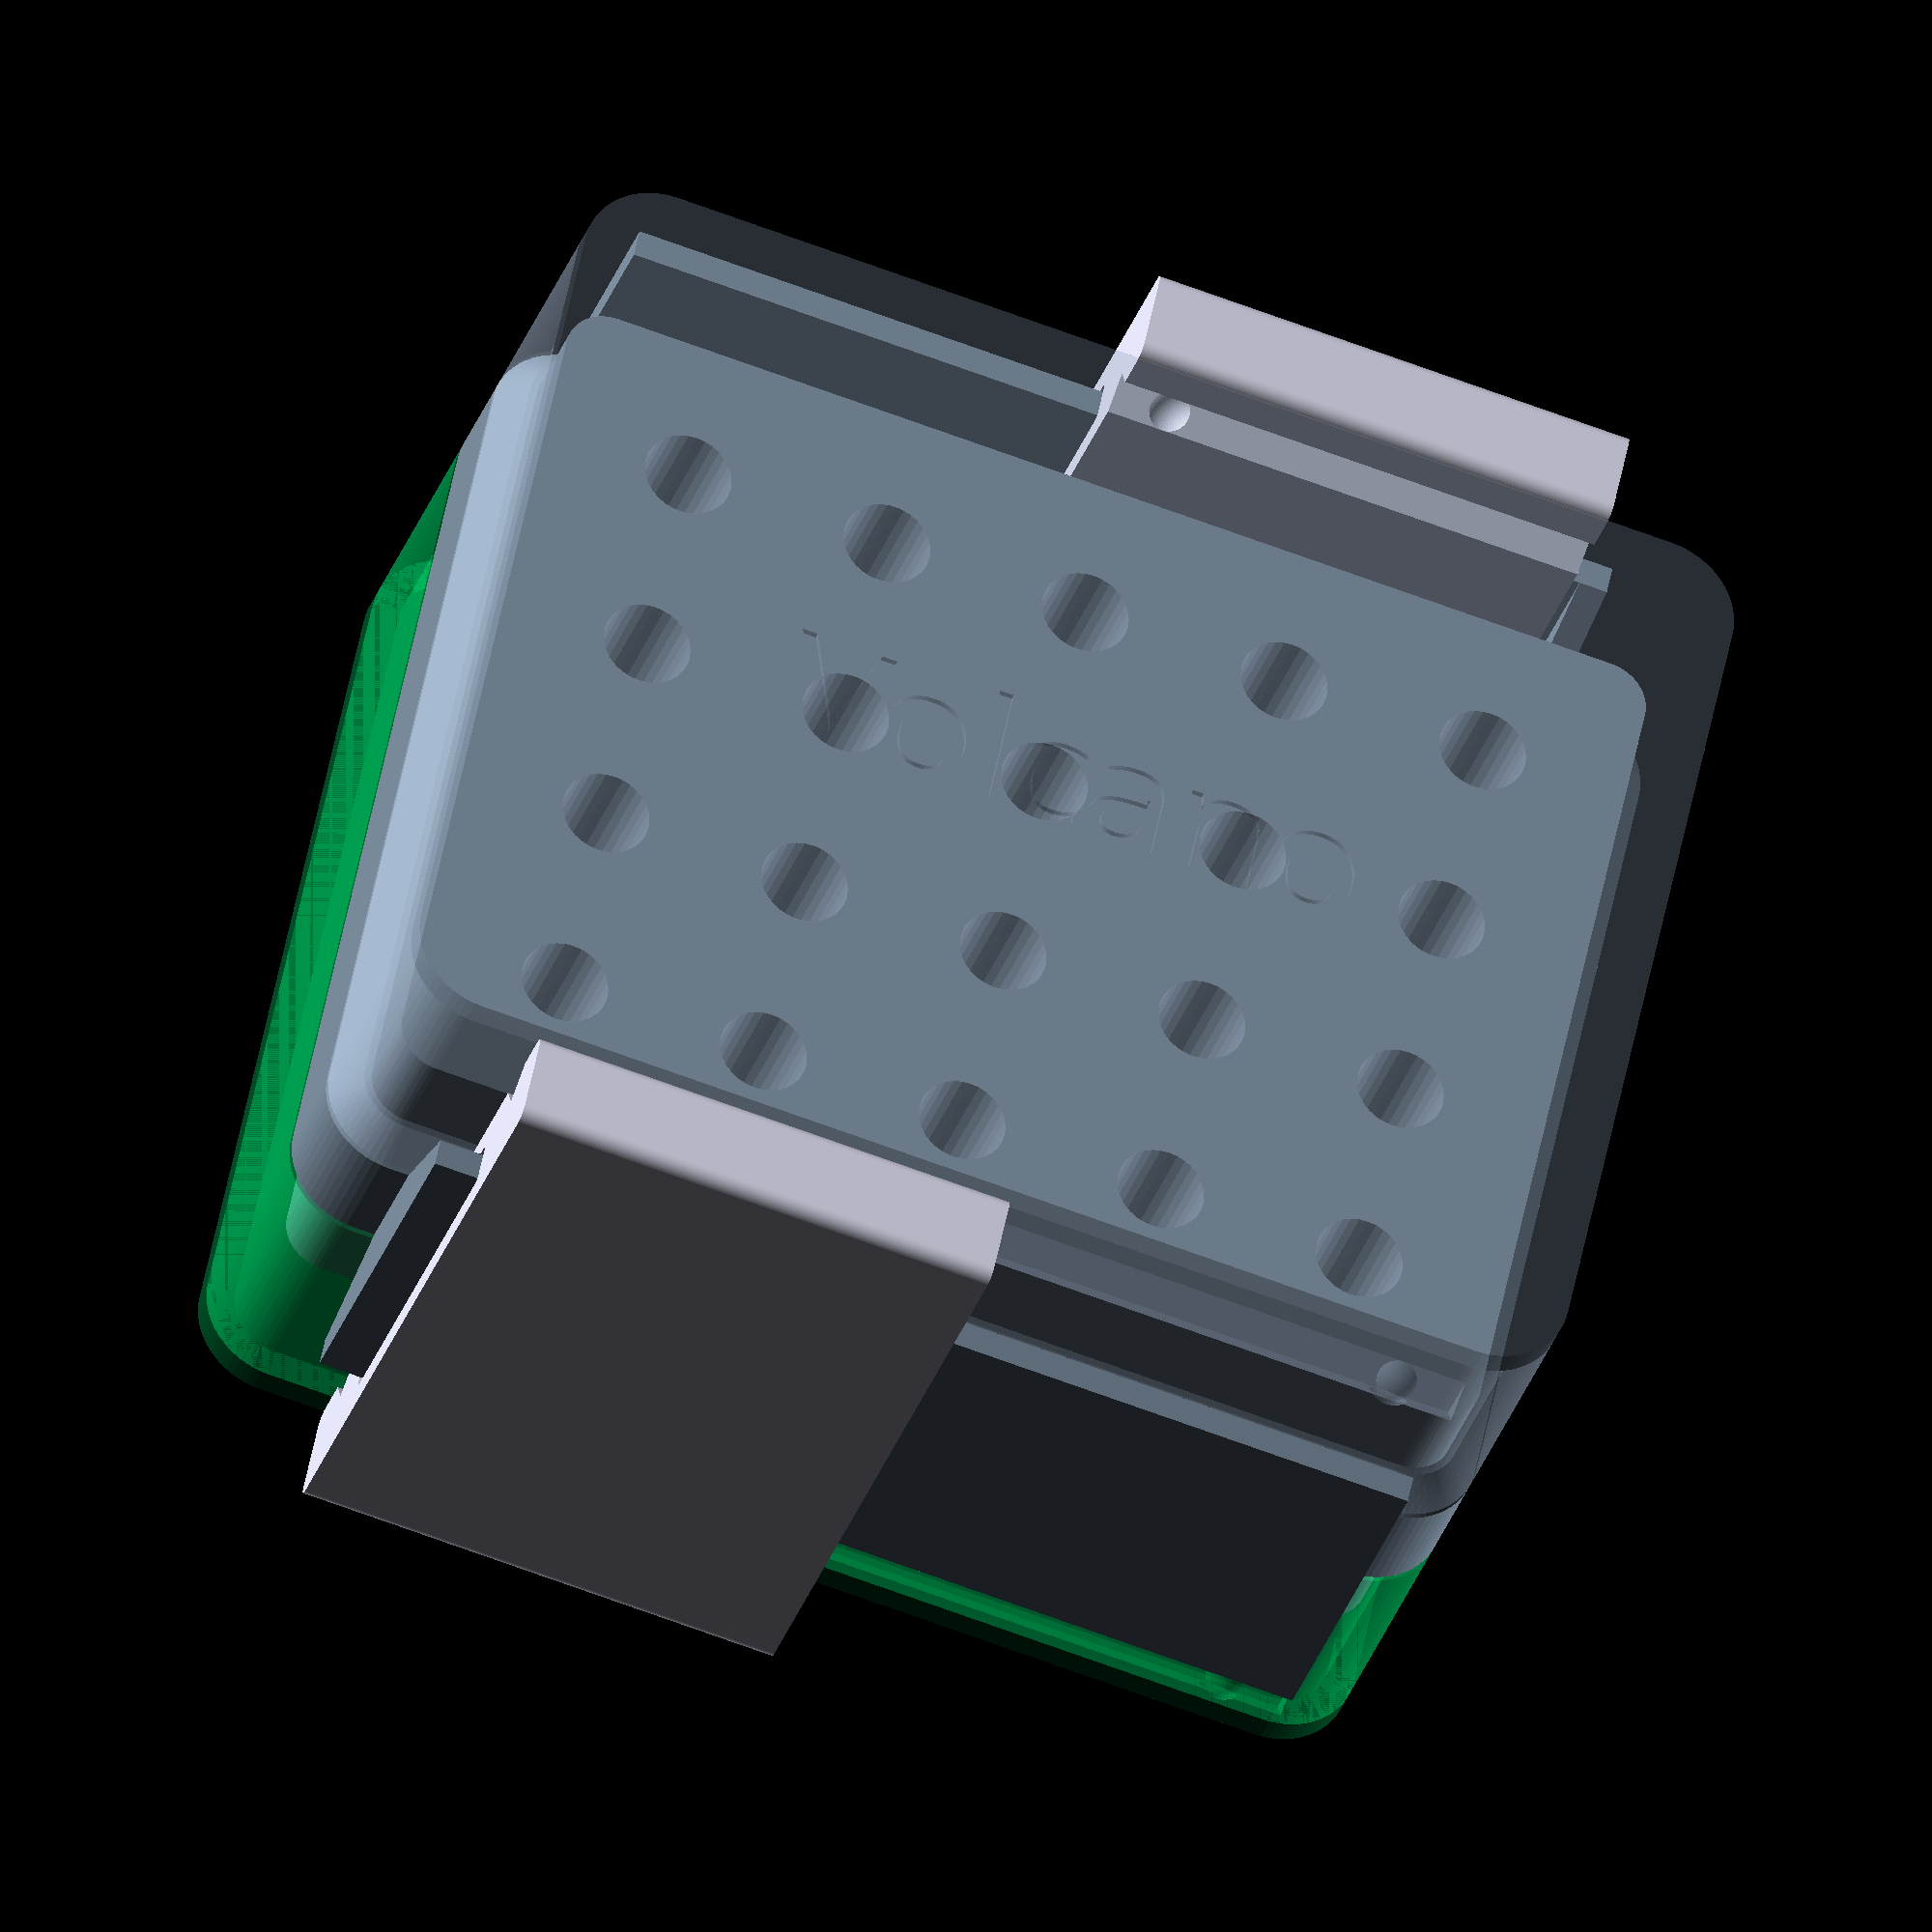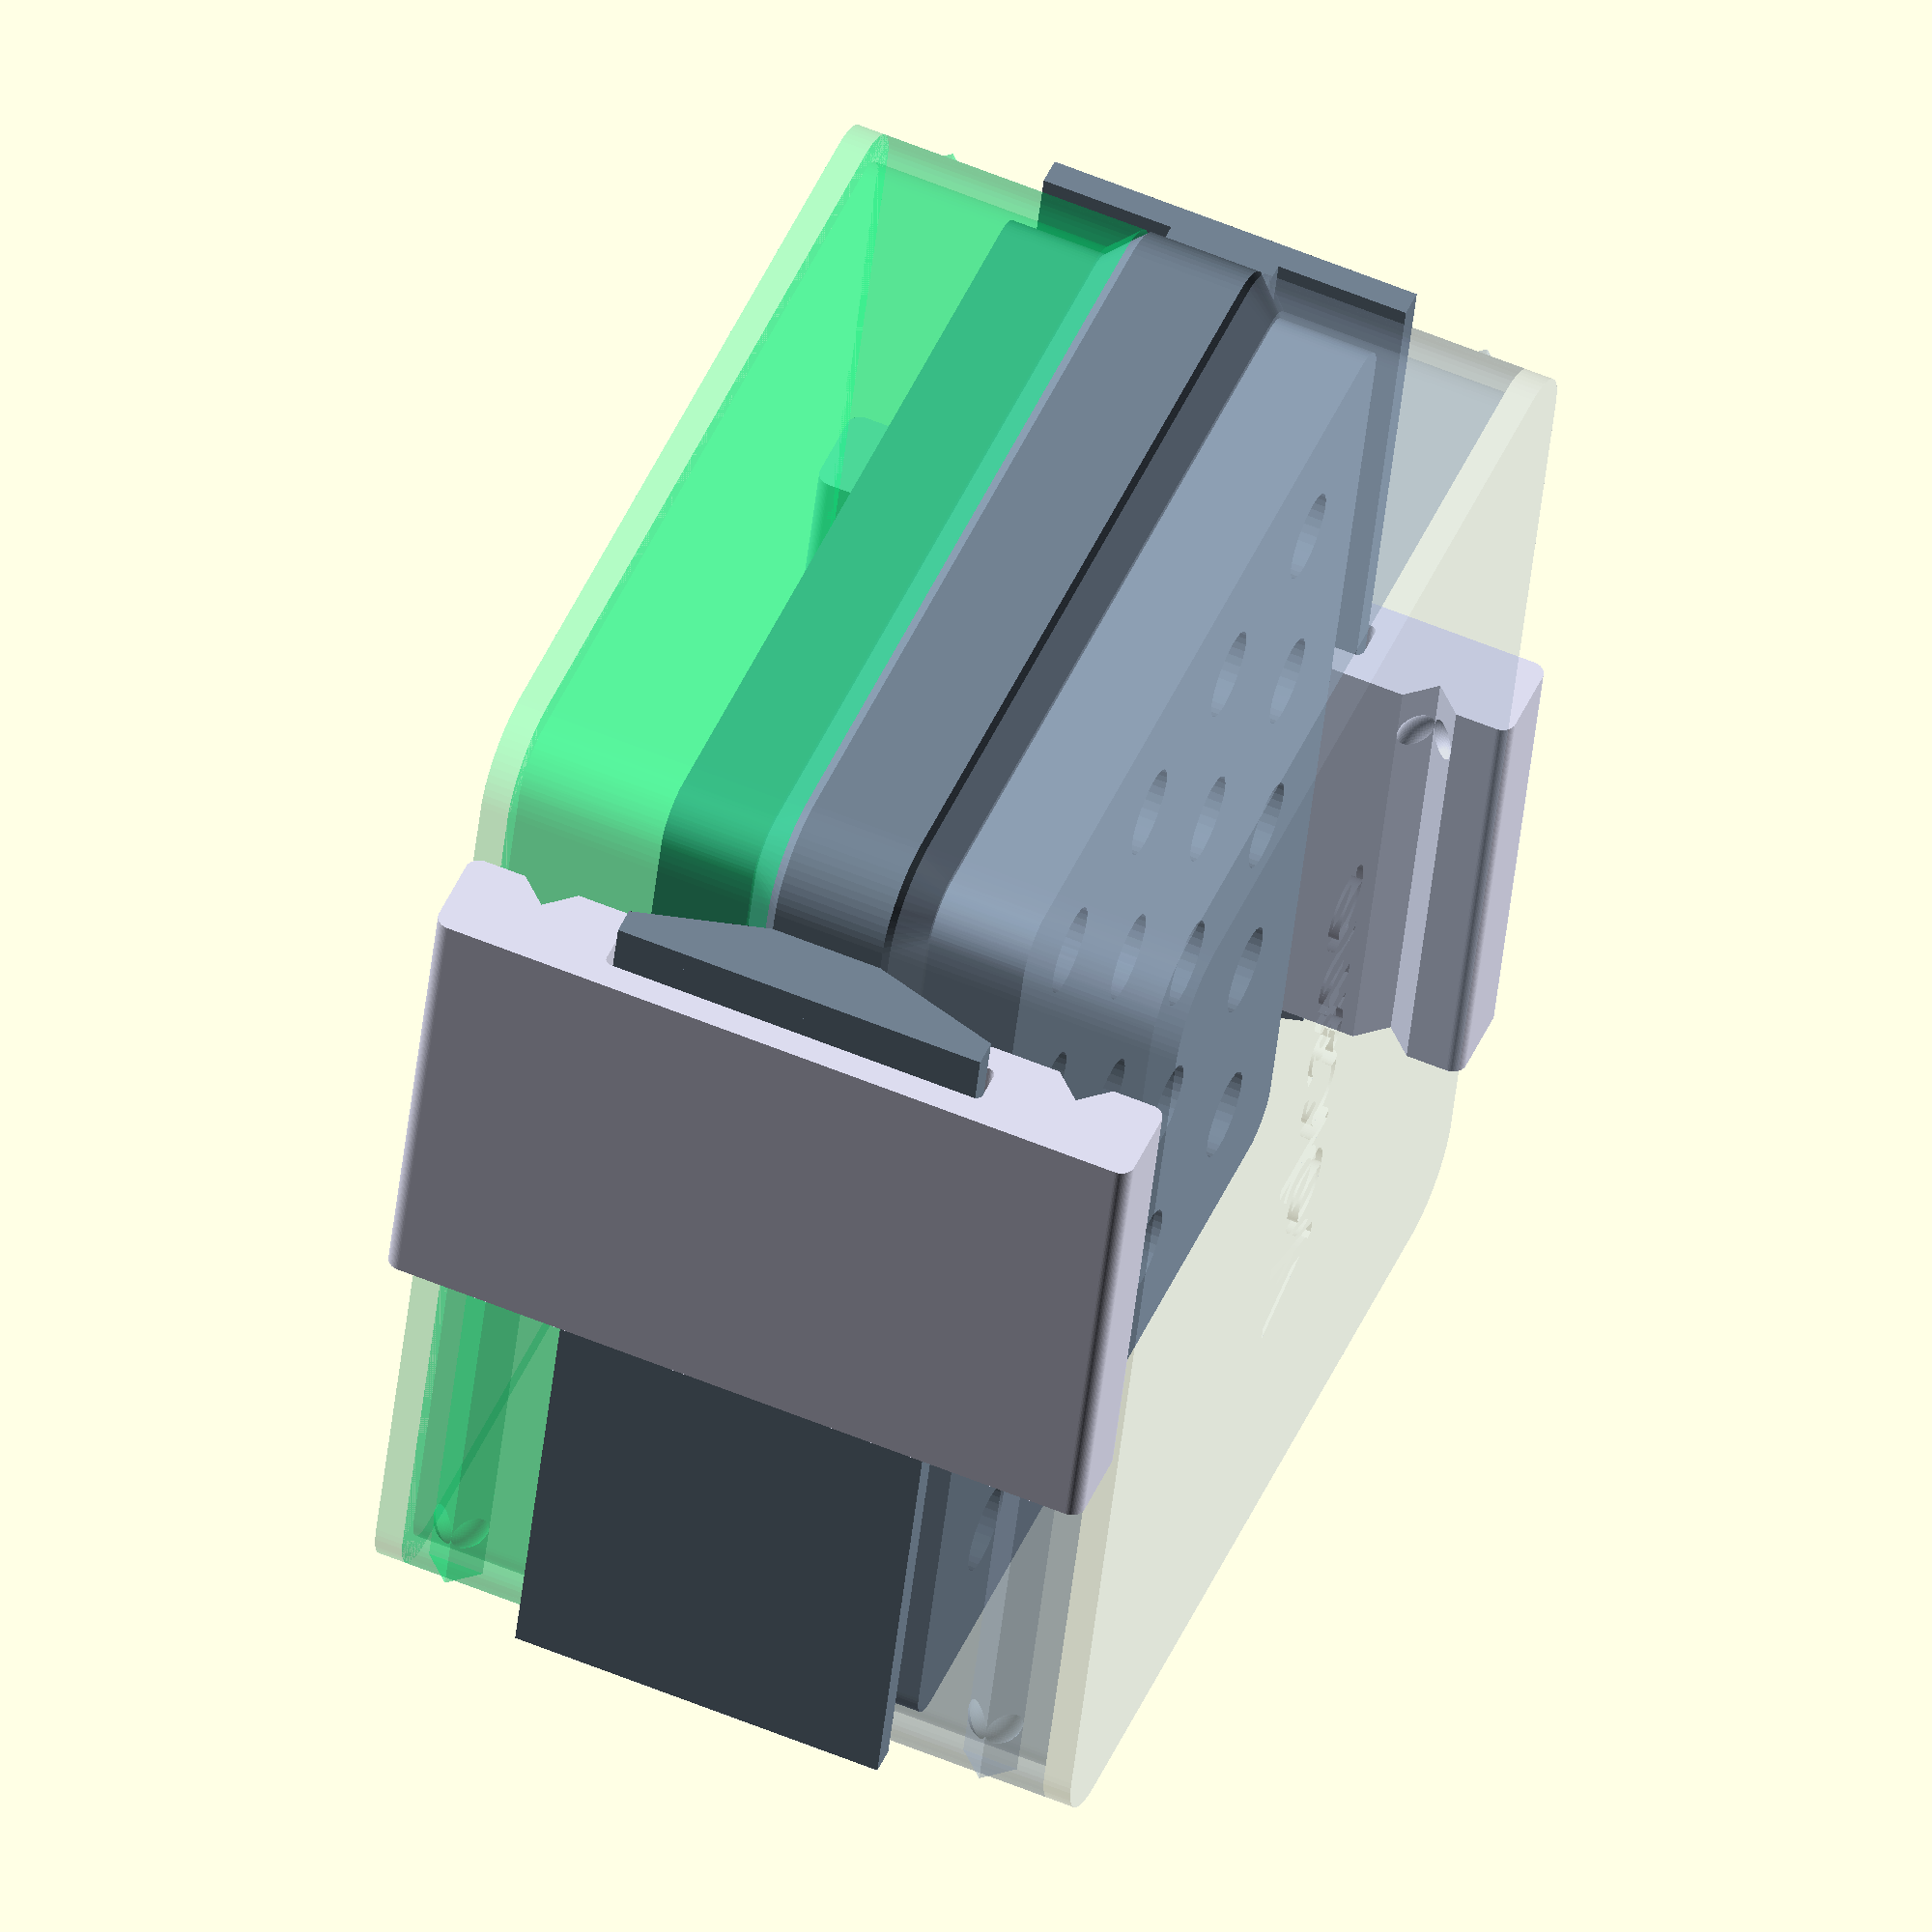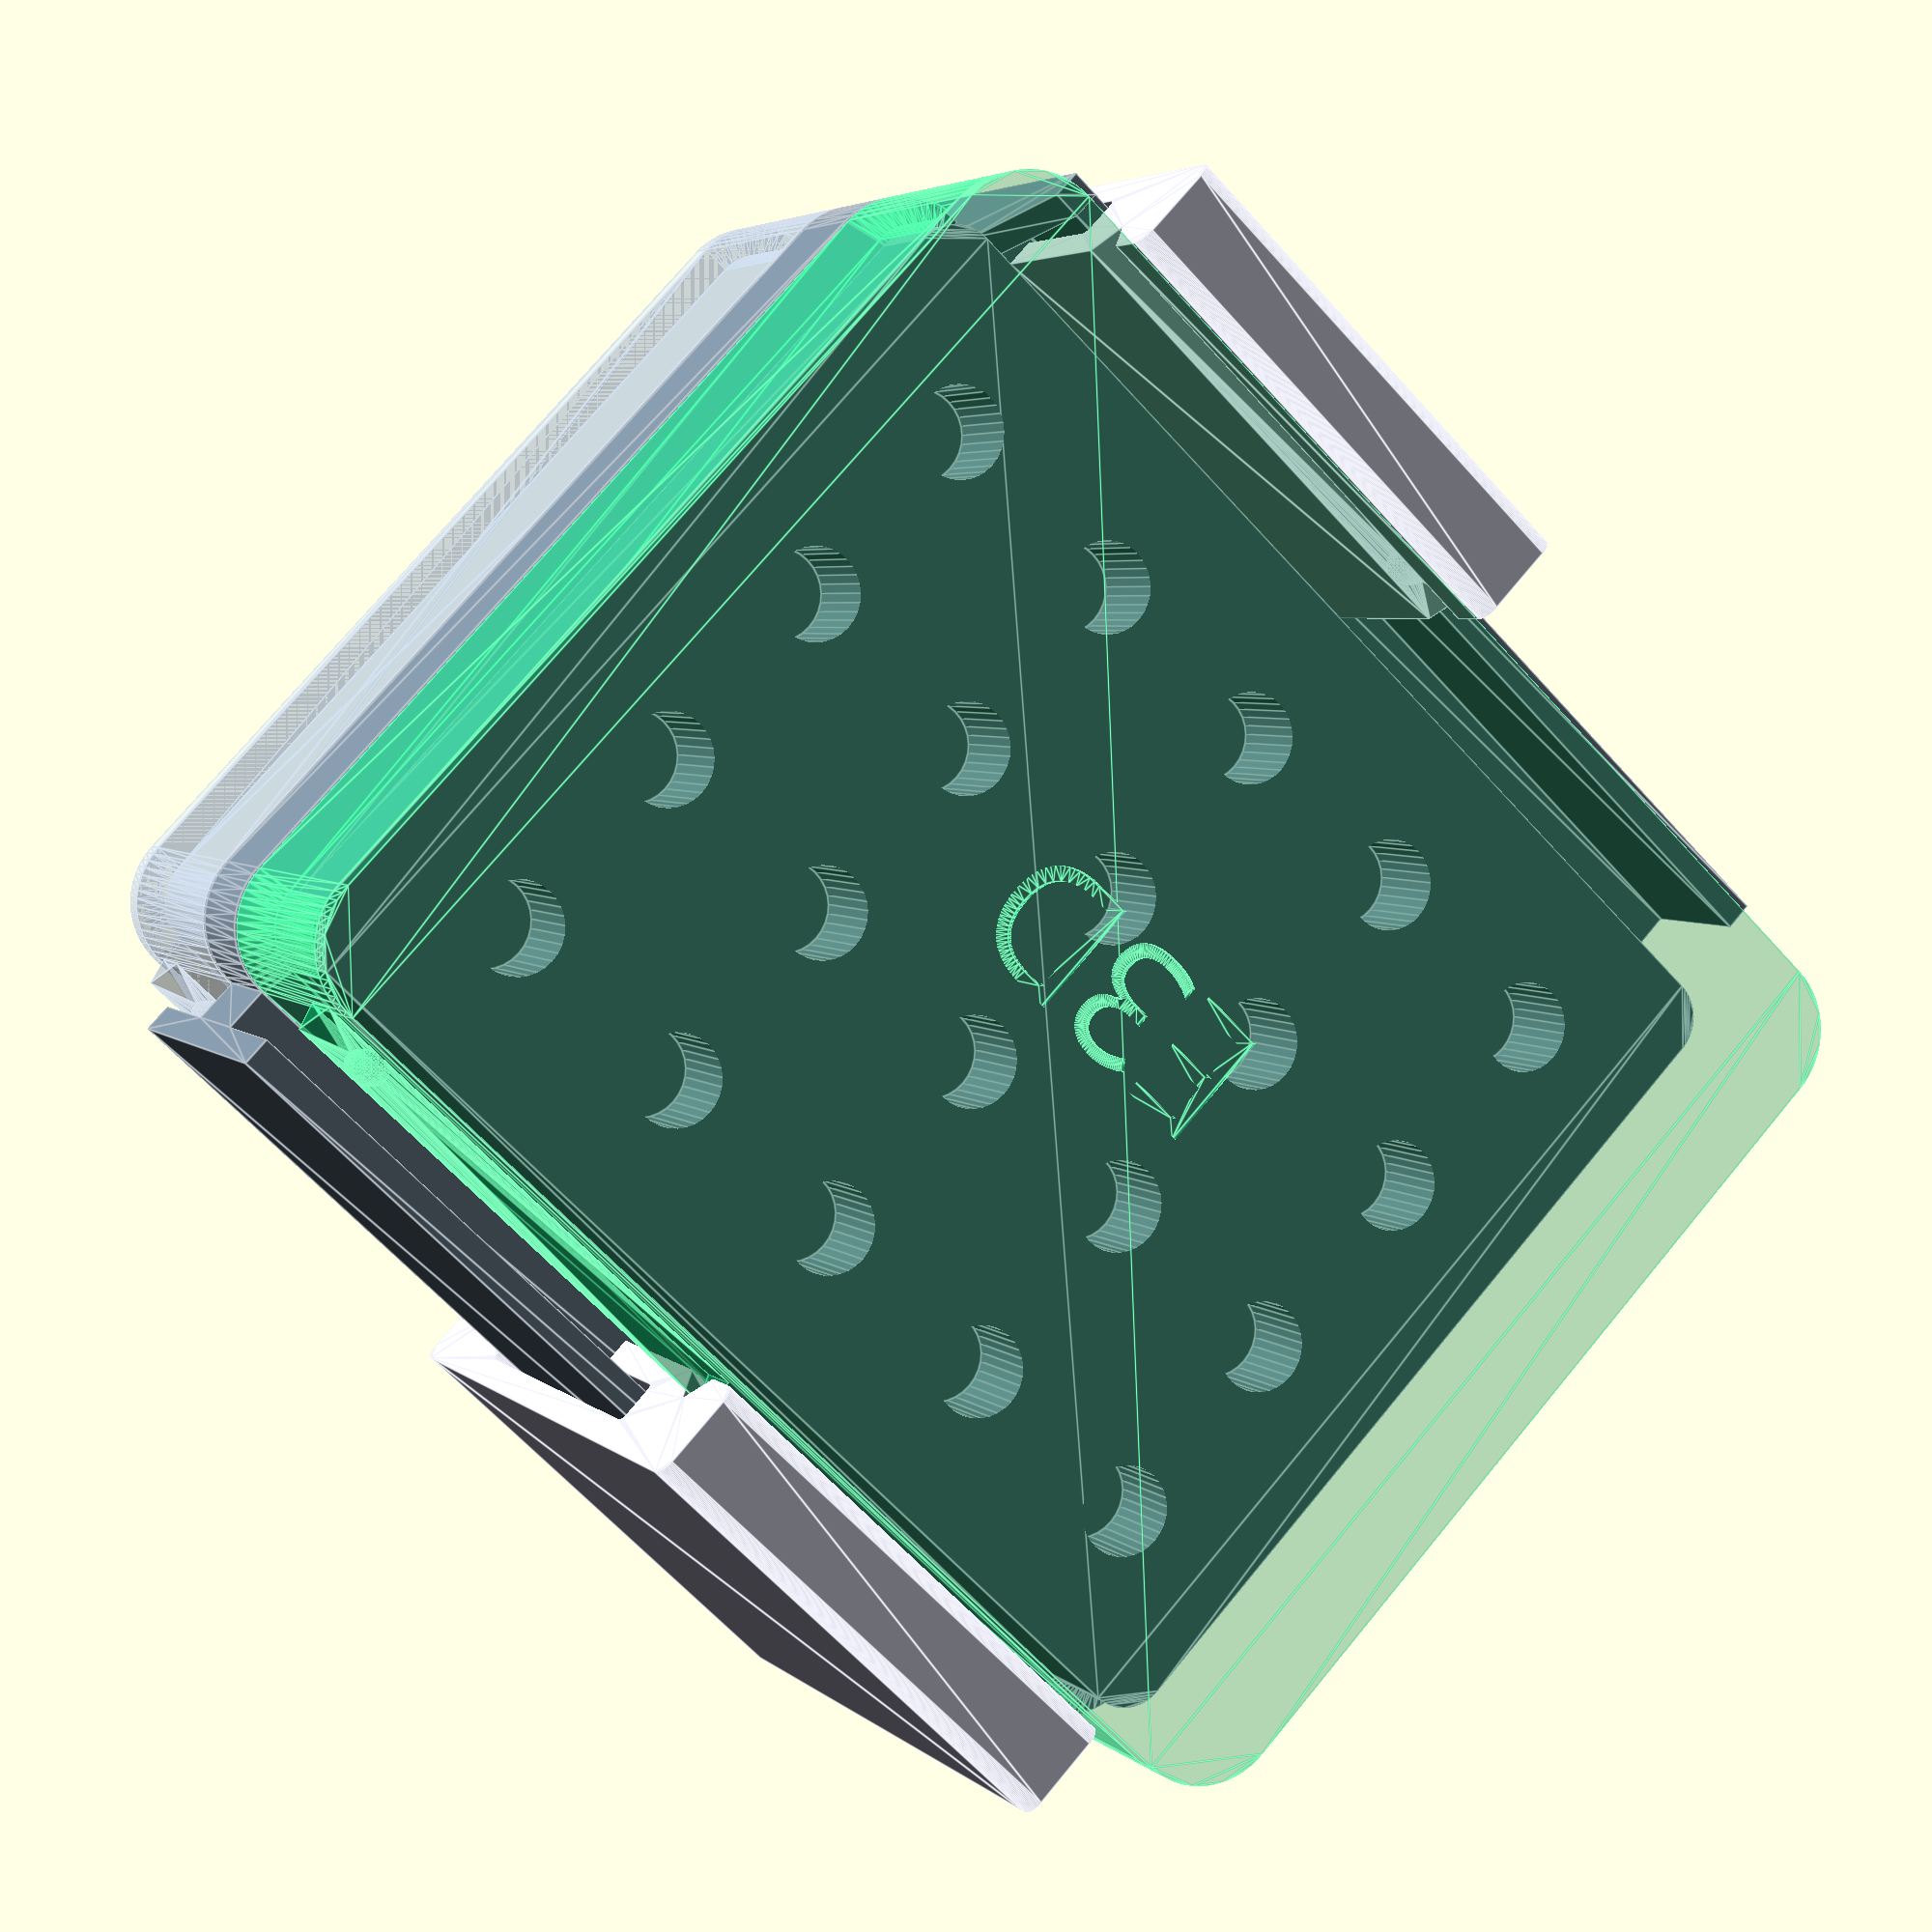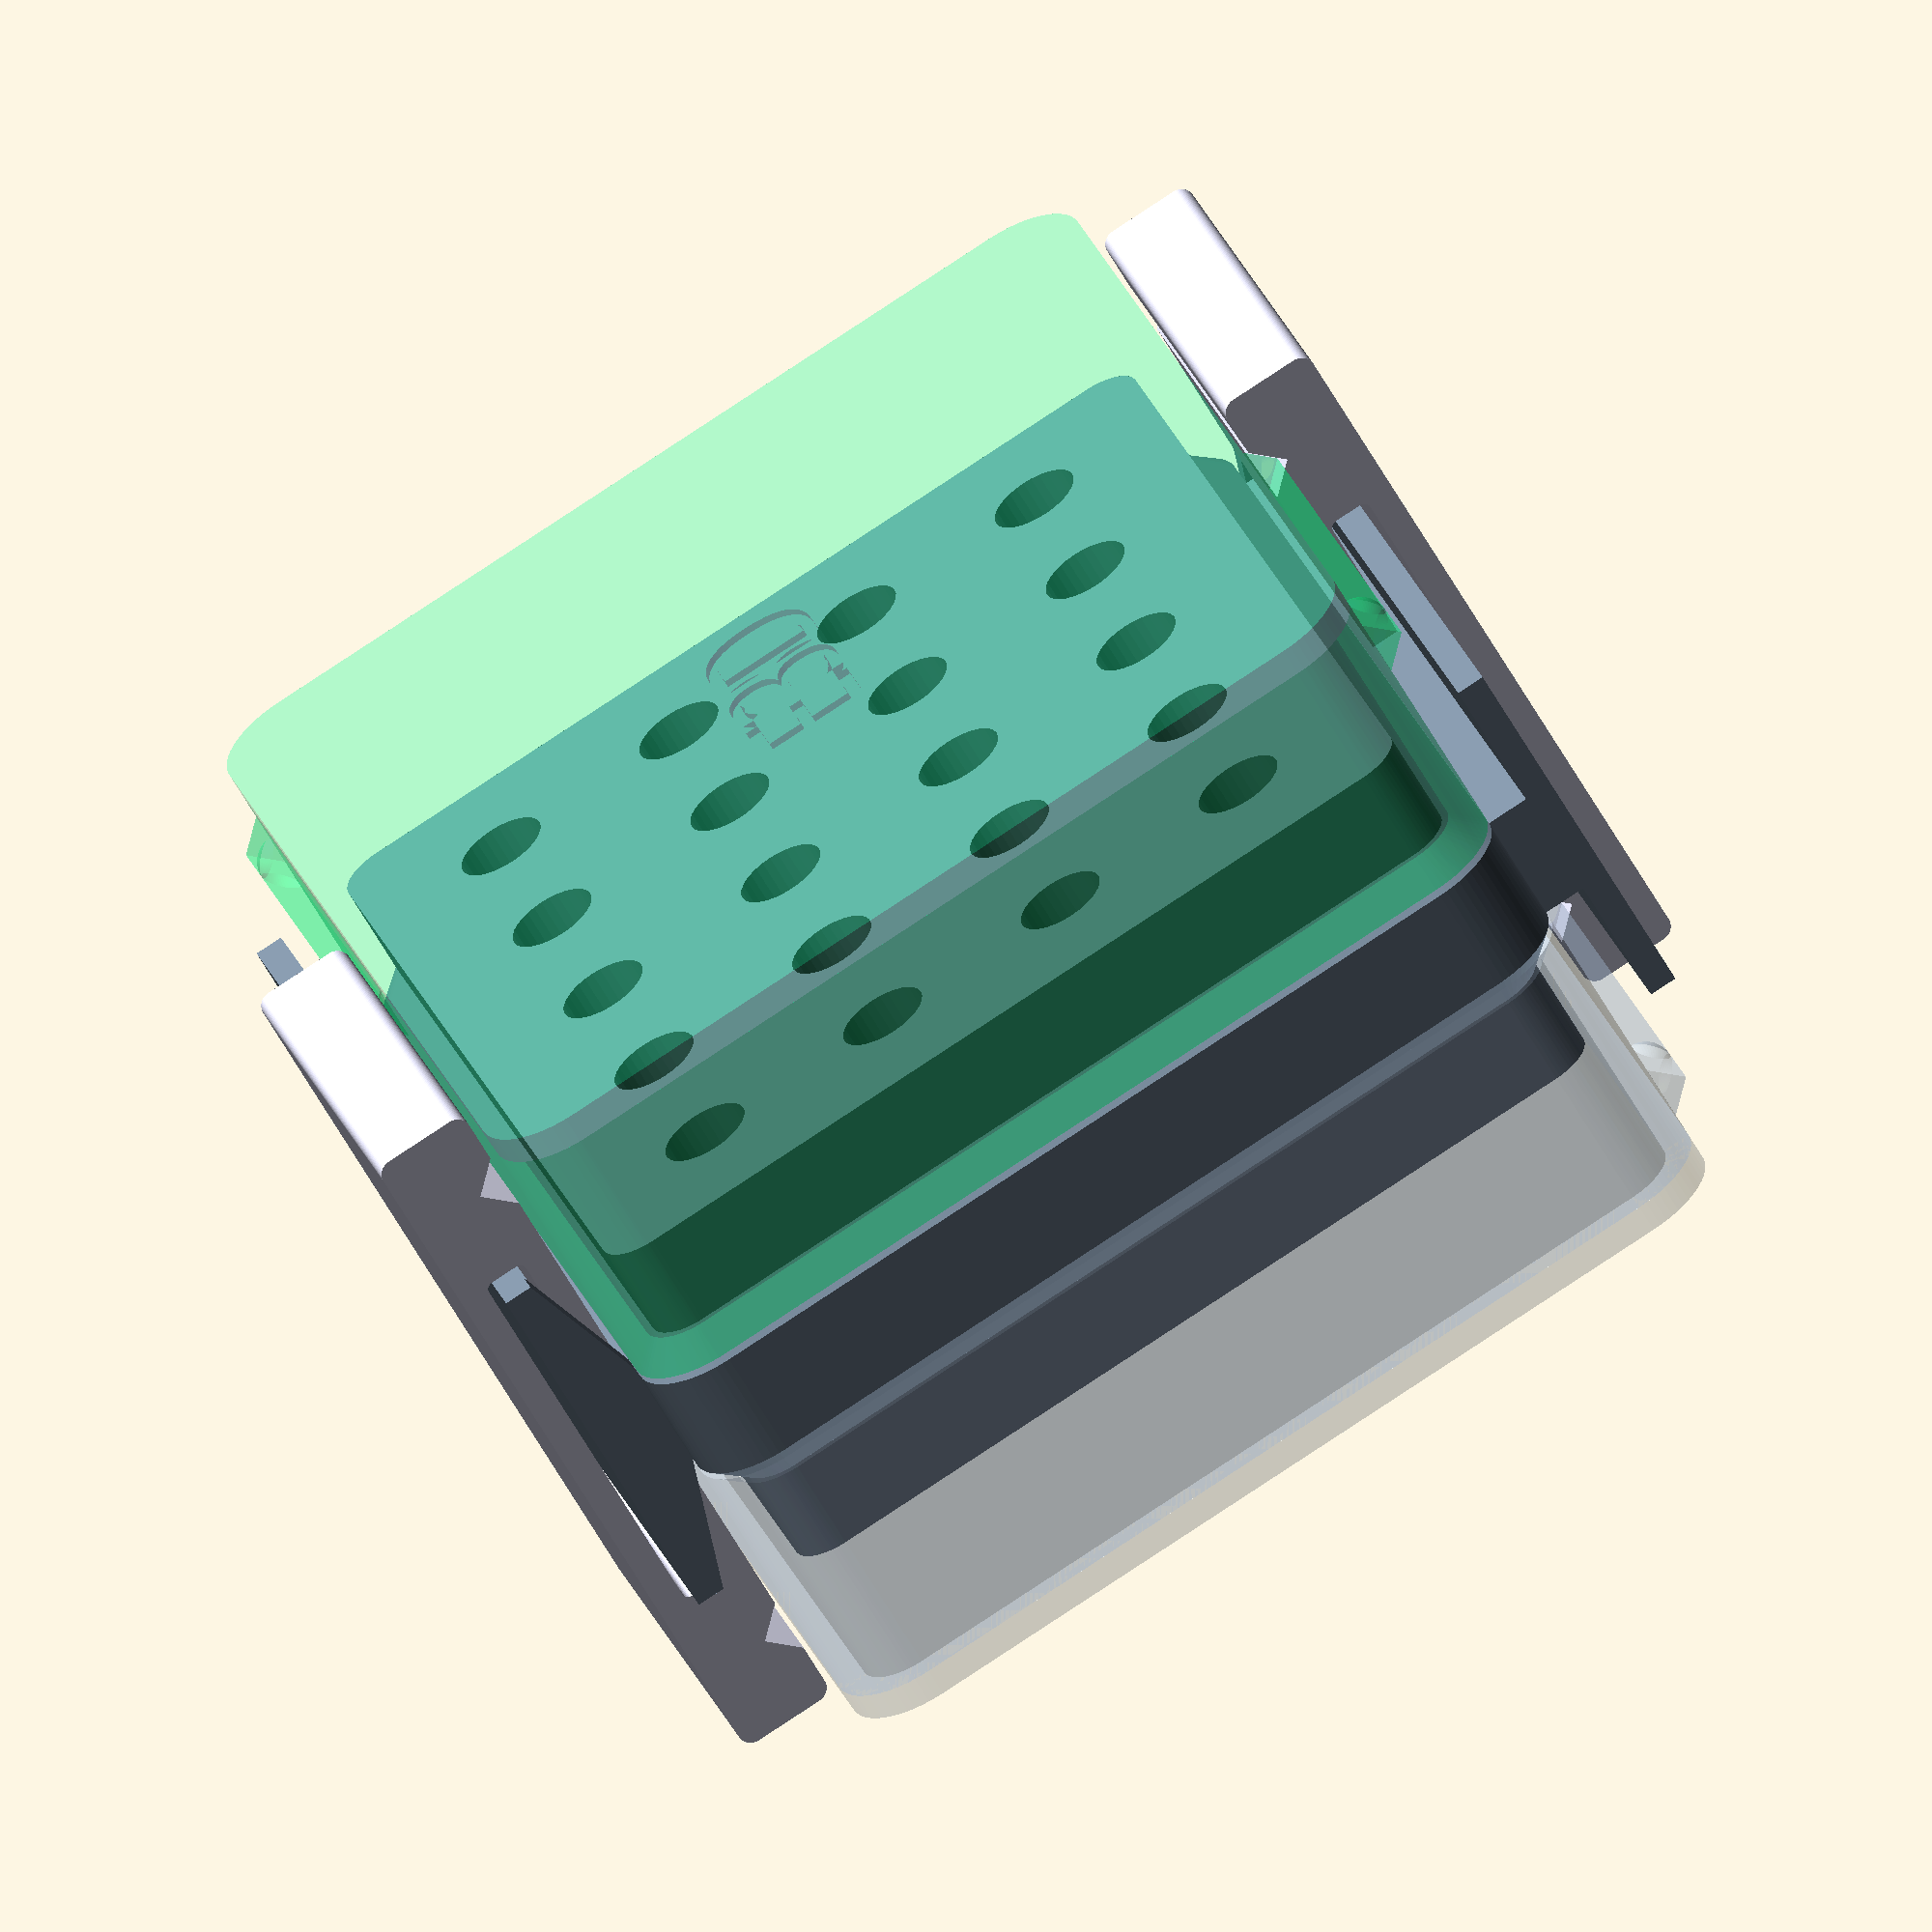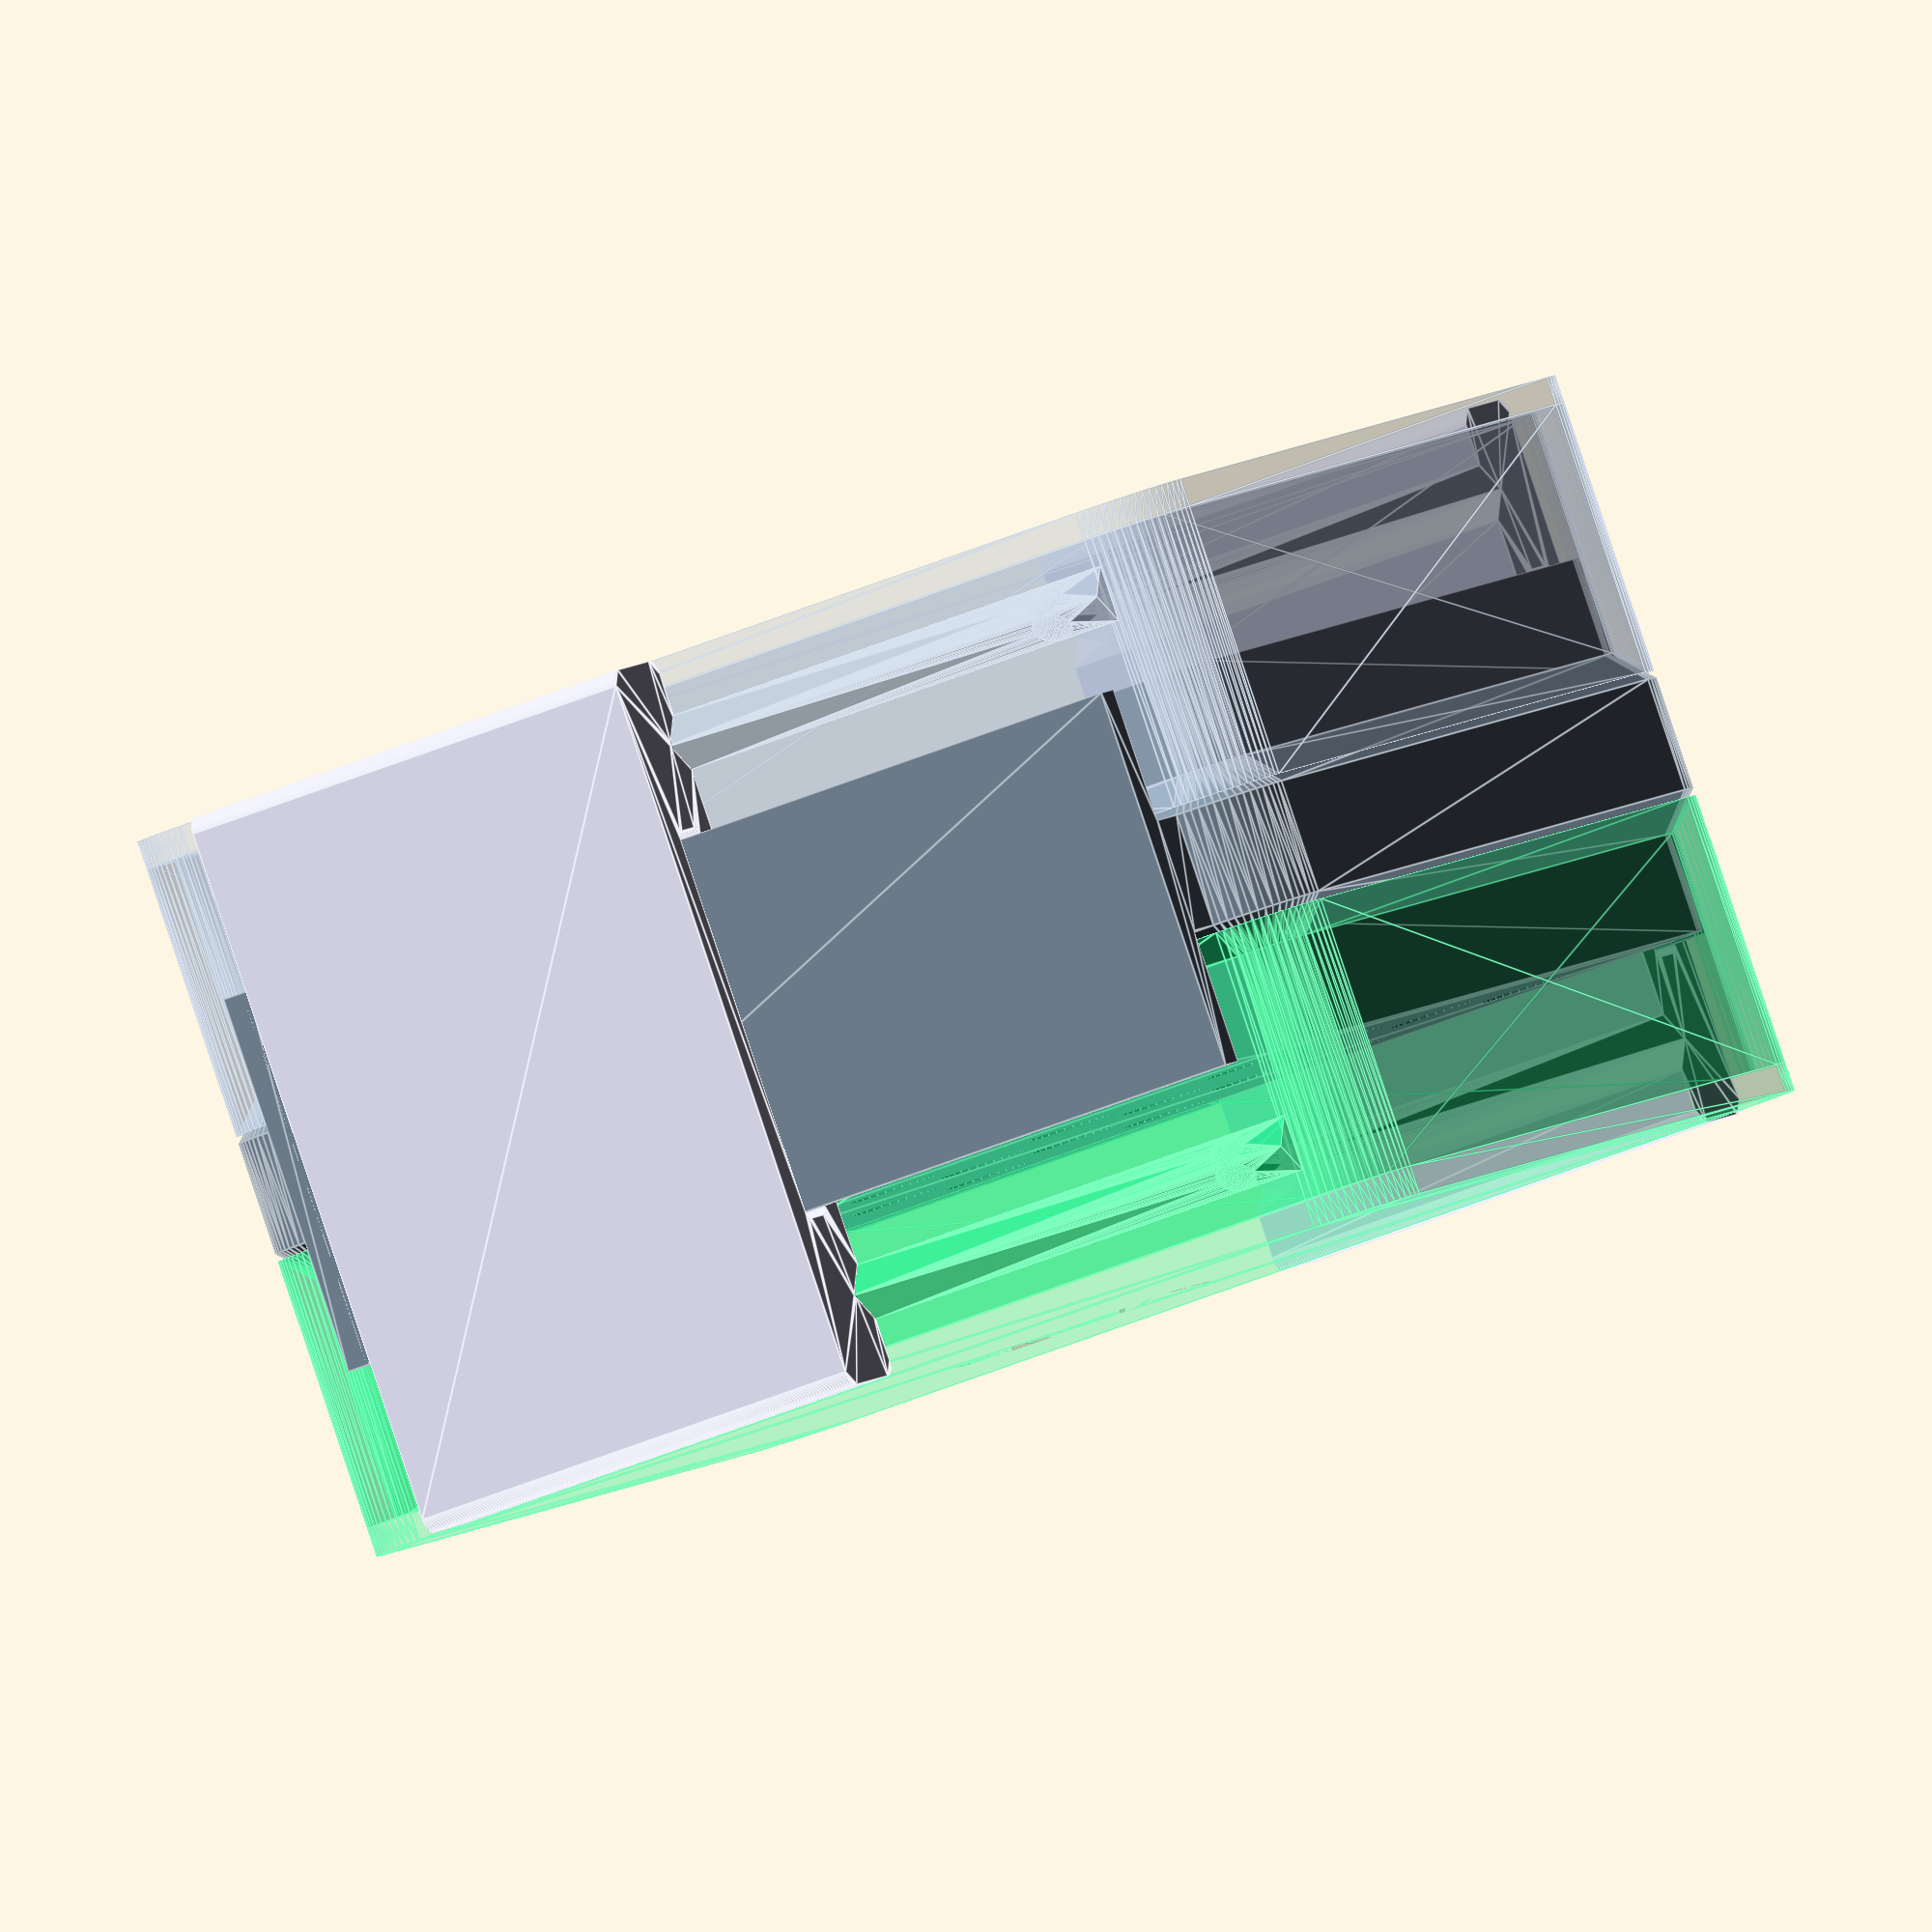
<openscad>
// Lid thickness
thickness = 1.92; 

// Tolerance
tolerance = 0.5; 

// Spacing between nozzles
spacing = [8, 8]; 

// Box fillet radius
fillet = 3; 

// E3D nozzle height
e3d_height = 7.5;

// Volcano nozzle height
volcano_height = 16.5;

// Nozzle diameter
nozzle_dia = 6;

// Lid height (distance from box plane to lid)
nozzle_roof = 10;

// Count of nozzle grid columns
nozzle_cols = 5;

// Array of E3D labels
e3d_names = ["0.1", "0.2", ".25", "0.3", "0.5", "0.4", "0.4", "0.4", "0.4", "0.4", "0.4", "0.4", "0.4", "0.4", "0.4", "0.5", "0.6", "0.8",  "0.8", "1.0"];

// Array of Volcano labels
volcano_names = ["0.4", "0.6", "0.8", "1.0", "1.2", "0.4", "0.6", "0.8", "1.0", "1.2", "0.4", "0.6", "0.8", "1.0", "1.2", "0.4", "0.6", "0.8", "1.0", "1.2"];

// Part
mode = "all"; // [all:All,box:Box,lid_volcano:Volcano Lid,lid_e3d:E3D Lid,lock:Lock handle,label:Labels]

module label(t, va = "bottom") {
    text(t, size = 5, halign = "center", font = "Cantarell:style=Bold", valign = va, $fn = 64);    
}

// E3D Labels
nozzle_rows = max(len(e3d_names) / nozzle_cols, len(volcano_names) / nozzle_cols);

e3d_labels = [ for (i = [0:nozzle_rows-1]) [ for (j = [0:nozzle_cols-1]) e3d_names[i * nozzle_cols + j] ] ];

// Volcano Labels
volcano_labels = [ for (i = [0:nozzle_rows-1]) [ for (j = [0:nozzle_cols-1]) volcano_names[i * nozzle_cols + j] ] ];

e3d_grid = [len(e3d_labels[0]), len(e3d_labels)];
volcano_grid = [len(volcano_labels[0]), len(volcano_labels)];
cell_dim = [nozzle_dia+spacing[0], nozzle_dia+spacing[1]];


function nozzle_grid_dim(grid, height, dia, spacing) = [
    grid[0] * (dia + spacing[0]),
    grid[1] * (dia + spacing[1]),
    height
];

// 8.5, 5.5
module nozzle_grid(grid, height, dia, spacing) {    
    for (j = [0:grid[0] - 1], i = [0:grid[1] - 1])
        translate([j * cell_dim[0] + cell_dim[0]/2, i * cell_dim[1] + cell_dim[1]/2, 0])
            cylinder(d = dia, h = height, $fn = 32);
}


e3d_dim = nozzle_grid_dim(e3d_grid, e3d_height, nozzle_dia, spacing);
volcano_dim = nozzle_grid_dim(volcano_grid, volcano_height, nozzle_dia, spacing);

cube_dim = [max(e3d_dim[0], volcano_dim[0]), max(e3d_dim[1], volcano_dim[1]), e3d_dim[2] + thickness + volcano_dim[2]];
lock_length = cube_dim[0]/2 - thickness;

module box_shape(off = 0) {
    offset(fillet + off)
        square([cube_dim[0], cube_dim[1]]);    
}

module box_belt() {
    hull($fn = 64) {

        translate([0,0,thickness + tolerance])
        linear_extrude(thickness * 4)
            box_shape(thickness + tolerance);
        linear_extrude(thickness * 6 + tolerance * 2)
            box_shape();
    }
}

module box() {
    
    module lock_guide() {
        translate([0,-fillet-thickness-tolerance*2,cube_dim[2]/2])
        rotate([90,0,90]) {
            
            linear_extrude(lock_length*2+tolerance*2)
                lock_guide_shape();
            
            translate([0,0,lock_length*2 + tolerance])
            linear_extrude(thickness)
                lock_guide_shape_close();
        }
    }
    
    
    difference() {
        
        union() {
        
            linear_extrude(cube_dim[2] / 2 - thickness * 3 + tolerance, $fn = 64)
                box_shape();
        
            translate([0, 0, cube_dim[2] / 2 - thickness * 3 - tolerance])
            box_belt();
            
            translate([0,0,cube_dim[2] / 2 + thickness * 3 - tolerance])
            linear_extrude(cube_dim[2] / 2 - thickness * 3 + tolerance, $fn = 64)
                box_shape();
            
            lock_guide();
            
            translate([cube_dim[0], cube_dim[1], 0])
            rotate([0,0,180])
                lock_guide();
            
        }
        
        translate([0,volcano_dim[1],volcano_dim[2] - tolerance])
            rotate([180,0,0])
                nozzle_grid(volcano_grid, volcano_height, nozzle_dia, spacing);

        translate([0,0,volcano_dim[2] + thickness + tolerance])
            nozzle_grid(e3d_grid, e3d_height, nozzle_dia, spacing);
    }
    
}

module lock_tri() {
    //translate([/*cube_dim[0] - lock_length*2 - thickness*2*/0,-fillet-tolerance-thickness,0])
    render()
    rotate([90,0,90]) {
        
        //translate([0,0,thickness])
        
        translate([0,0,-tolerance])
        linear_extrude(lock_length + tolerance*2)
            lock_tri_shape();
        
        translate([0,0,thickness*2])
        sphere(r = thickness, $fn = 64);
        
    }
}


module lid_base() {
    h = nozzle_roof + cube_dim[2]/2 - thickness*2;
    
    module lid_wall() {
        render()
        difference() {
            linear_extrude(h, $fn = 64)
            difference() {
                box_shape(thickness + tolerance);
                box_shape(tolerance);
            }
            
            translate([0,0,-thickness*5])
            box_belt();
        }
    }
    
    module lock_tri_aligned() {
        translate([0,-fillet-thickness-tolerance,-thickness*2])
            lock_tri();
    }
        
    translate([0,0,-thickness]) {
        linear_extrude(thickness, $fn = 64)
            box_shape(thickness + tolerance);
        
        translate([0,0,-h])
            lid_wall();
            
        lock_tri_aligned();
        
        translate([cube_dim[0], cube_dim[1],0])
        rotate([0,0,180])
            lock_tri_aligned();

    }
}


module lid_e3d() {
    difference() {
        lid_base();
        
        translate([cube_dim[0]/2, cube_dim[1]/2,-thickness/2 + tolerance])
        linear_extrude(thickness/2)
        text("E3D", size = 8, halign = "center", valign = "center", font = "Cantarell", $fn = 64);    
    }
}

module lid_volcano() {
    difference() {
        mirror([0,0,1])
            lid_base();

        translate([cube_dim[0]/2, cube_dim[1]/2,thickness/2 - tolerance])
        rotate([180,0,0])
        linear_extrude(thickness/2)
        text("Volcano", size = 8, halign = "center", valign = "center", font = "Cantarell", $fn = 64); 
    }
}

module lock_guide_shape() {
    h = cube_dim[2]/2;
    t = thickness;
    tol = tolerance;
    polygon([
        [tol, t*2],
        //[0,t*2 - tol],
        [-t-tol, t*2],
        [-t-tol, h],
        [-t*2-tol,h],
        [-t*2-tol,-h],
        [-t-tol, -h],
        [-t-tol, -t*2],
        //[0, -t/2-tol],
        [tol, -t*2]
    ]);
}

module lock_guide_shape_close() {
    h = cube_dim[2]/2;
    t = thickness;
    tol = tolerance;
    polygon([
        [tol, t*2],
        //[0,t*2 - tol],
        //[-t-tol*2, t*2 - tol],
        [-t-tol, h],
        [-t*2-tol,h],
        [-t*2-tol,-h],
        [-t-tol, -h],
        //[-t-tol*2, -t*2 + tol],
        //[0, -t/2-tol],
        [tol, -t*2]
    ]);
}

module lock_tri_shape() {
    b = thickness;
    polygon([
        [tolerance,b],
        [0,b],
        [-b,0],
        [0,-b],
        [tolerance,-b]
    ]);
    
}

module lock_tri_close_shape() {
    b = thickness;
    polygon([
        [tolerance,b],
        [0,b],
        [-b,0],
        [-b,-b*1.5+tolerance],
        [tolerance,-b*1.5+tolerance]
    ]);
}


module fillet(r) {
    offset(r)
        offset(-r)
            children();
}


module lock_handle_shape() {
    t = thickness;
    difference() {
        fillet(1, $fn = 64)
        translate([-t*3-tolerance*2, -cube_dim[2]/2-thickness-nozzle_roof]) {
            square([t*3+tolerance*2, cube_dim[2] + nozzle_roof * 2 + thickness*2]);
        }
        
        offset(tolerance, $fn = 32)
            lock_guide_shape();
    }
}

module lock_icon() {
       
    module arrow() {
        l = 4;
        t = 2;
        polygon([[0,0], [l,0], [l,-1], [l*2,t/2], [l,t+1], [l,t], [0,t]]);
    }
    

    module lock(closed = true) {
        translate([closed ? 0 : -3, 0])
        difference() {
        
            translate([1,4]) {
                translate([2,3], $fn = 32)
                    circle(r = 2);
                square([4, 3]);
            }
        
            translate([2,3]) {
                translate([1,4])
                circle(r = 1, $fn = 32);
                square([2, 4]);
            }
        }
        
        square([6,4]);
    }
    
    lock(true);
    
    translate([8,6])
    arrow();
    
    translate([16,2])
    rotate(180)
    arrow();
    
    translate([20,0,0])
    lock(false);

}

module nozzle_label(txt) {
    
    cell_dim = [nozzle_dia + spacing[0], nozzle_dia + spacing[1]];
    
    dim = [cell_dim[0] - tolerance*2, cell_dim[1] - tolerance*2];
    
    translate([tolerance, tolerance,0])
    difference() {
        linear_extrude(thickness)
        difference() {
            fillet(fillet, $fn = 32)
                square(dim);
            translate([dim[0]/2, spacing[1]])
                circle(d = nozzle_dia + tolerance*2, $fn = 32);            
        }
        
        translate([dim[0]/2, tolerance*2, thickness/2 + tolerance])
            linear_extrude(thickness/2)
                label(txt);
        
    }

}

module lock_guide() {
    guide_length = lock_length * 2 + tolerance + thickness;
    translate([cube_dim[0] - guide_length,-fillet-tolerance,cube_dim[2]/2])
    rotate([90,0,90]) {
        linear_extrude(guide_length)
            lock_guide_shape();
        translate([0,0,guide_length - thickness])
            linear_extrude(thickness)
                lock_guide_shape_close();
    }
}


module lock_handle() {
    difference() {
    
        linear_extrude(lock_length)    
            lock_handle_shape();
        
        lock_offset = cube_dim[2]/2 + nozzle_roof - thickness*2;
        
        translate([0,lock_offset,0])
            rotate([90,-90,180])
                lock_tri();
        
        translate([0,-lock_offset,0])
            rotate([90,-90,180])
                lock_tri();
            
    }
}


module lock_handle_aligned() {
    
    translate([cube_dim[0] - thickness*2 - tolerance,-fillet - thickness - tolerance * 2,cube_dim[2]/2])
    rotate([90,0,90])
    lock_handle();
}


module label_grid(grid) {
    for (i = [0:len(grid) - 1], j = [0:len(grid[0])-1]) 
        translate([j * cell_dim[0], ((len(grid)-1) - i) * cell_dim[1] - (spacing[1] - nozzle_dia + tolerance)/2, 0])
            nozzle_label(grid[i][j]);
}

if (mode == "box") {
    box();
} else if (mode == "lock") {
    lock_handle();
} else if (mode == "lid_e3d") {
    
    translate([0,cube_dim[1],0])
    rotate([180,0,0])
    lid_e3d();
    
} else if (mode == "lid_volcano") {
    lid_volcano();
} else if (mode == "label") {
    
    label_grid(concat(e3d_labels, volcano_labels));

} else if (mode == "all") {
    
    
    
    color("Lavender")
    render()
    translate([-abs($t*2-1) * lock_length,0,0]) {
        lock_handle_aligned();


        translate([cube_dim[0] + lock_length * 2, cube_dim[1],0])
        rotate([0,0,180])
        lock_handle_aligned();
    }
    
    color("LightSlateGray")
    box();
    
    /*
    color("Gainsboro")
    translate([0,0,cube_dim[2]])
    label_grid(e3d_labels);
    
    color("Gainsboro")
    translate([0,cube_dim[1],0])
    rotate([180,0,0])
    label_grid(volcano_labels);*/
    
    color("SpringGreen",0.3)
    translate([0,0,cube_dim[2] + thickness + nozzle_roof])
        lid_e3d();
   
    color("LightSteelBlue",0.3)
    translate([0,0,-thickness - nozzle_roof])
        lid_volcano();
    
}
</openscad>
<views>
elev=32.1 azim=168.3 roll=162.9 proj=o view=wireframe
elev=119.5 azim=75.2 roll=67.2 proj=o view=solid
elev=175.8 azim=43.7 roll=202.4 proj=p view=edges
elev=241.7 azim=74.0 roll=150.6 proj=o view=solid
elev=271.6 azim=152.9 roll=341.5 proj=o view=edges
</views>
